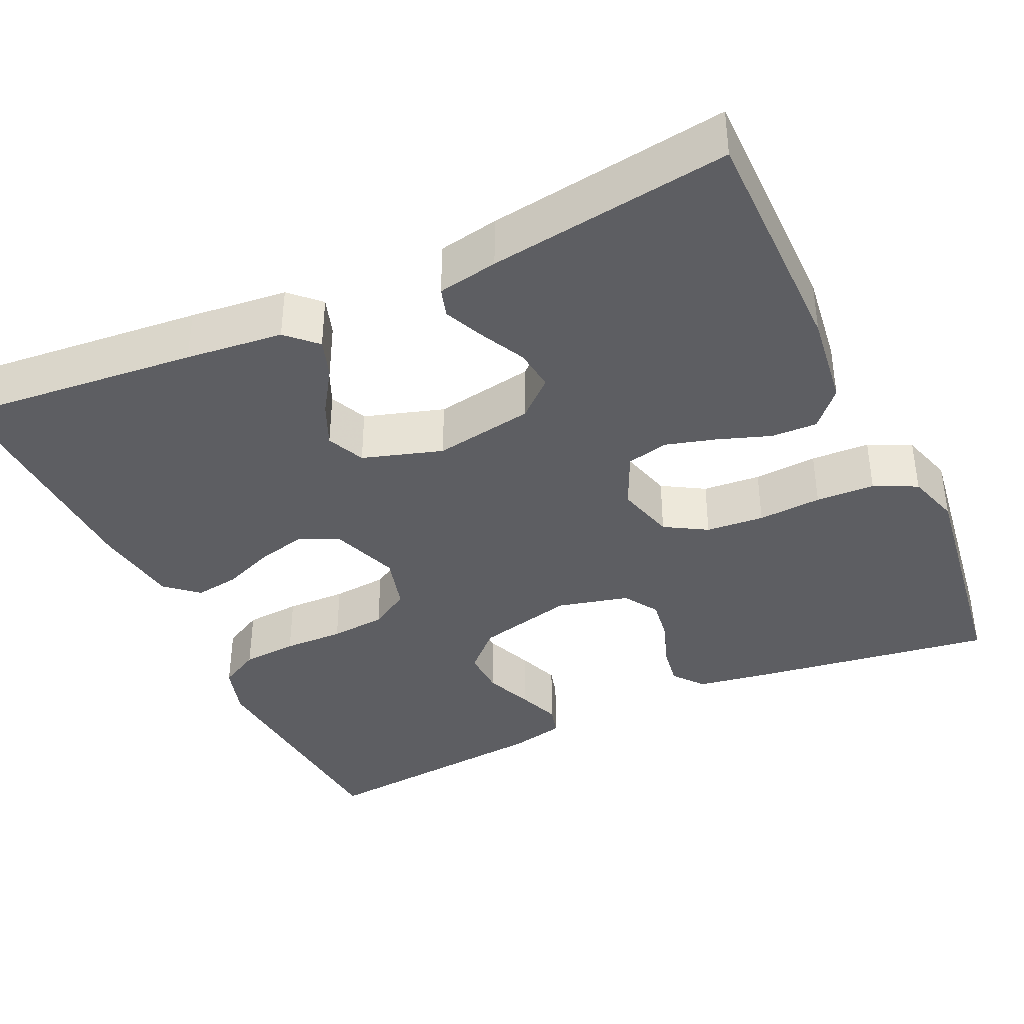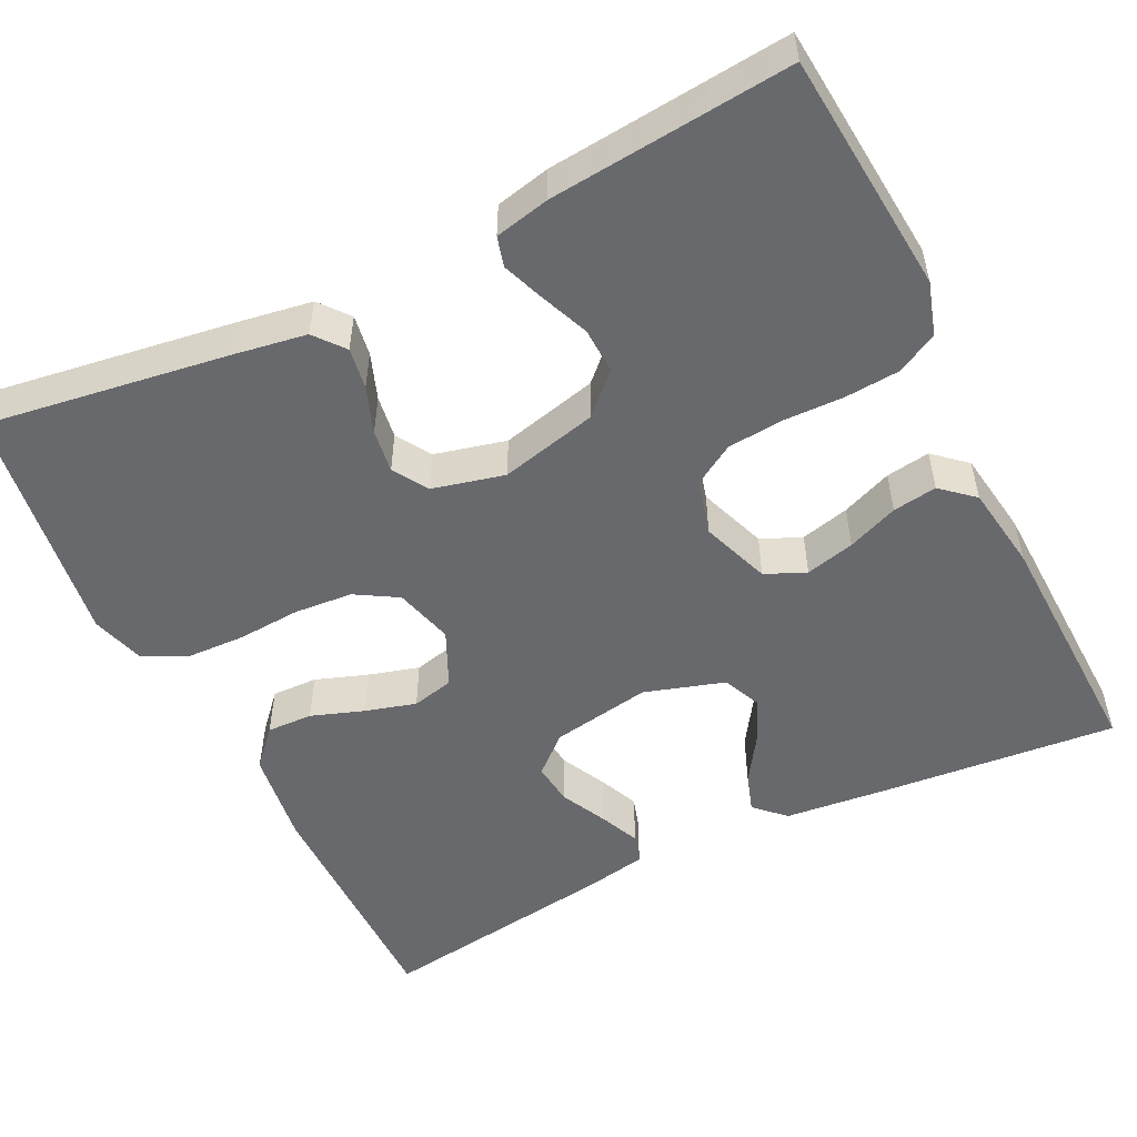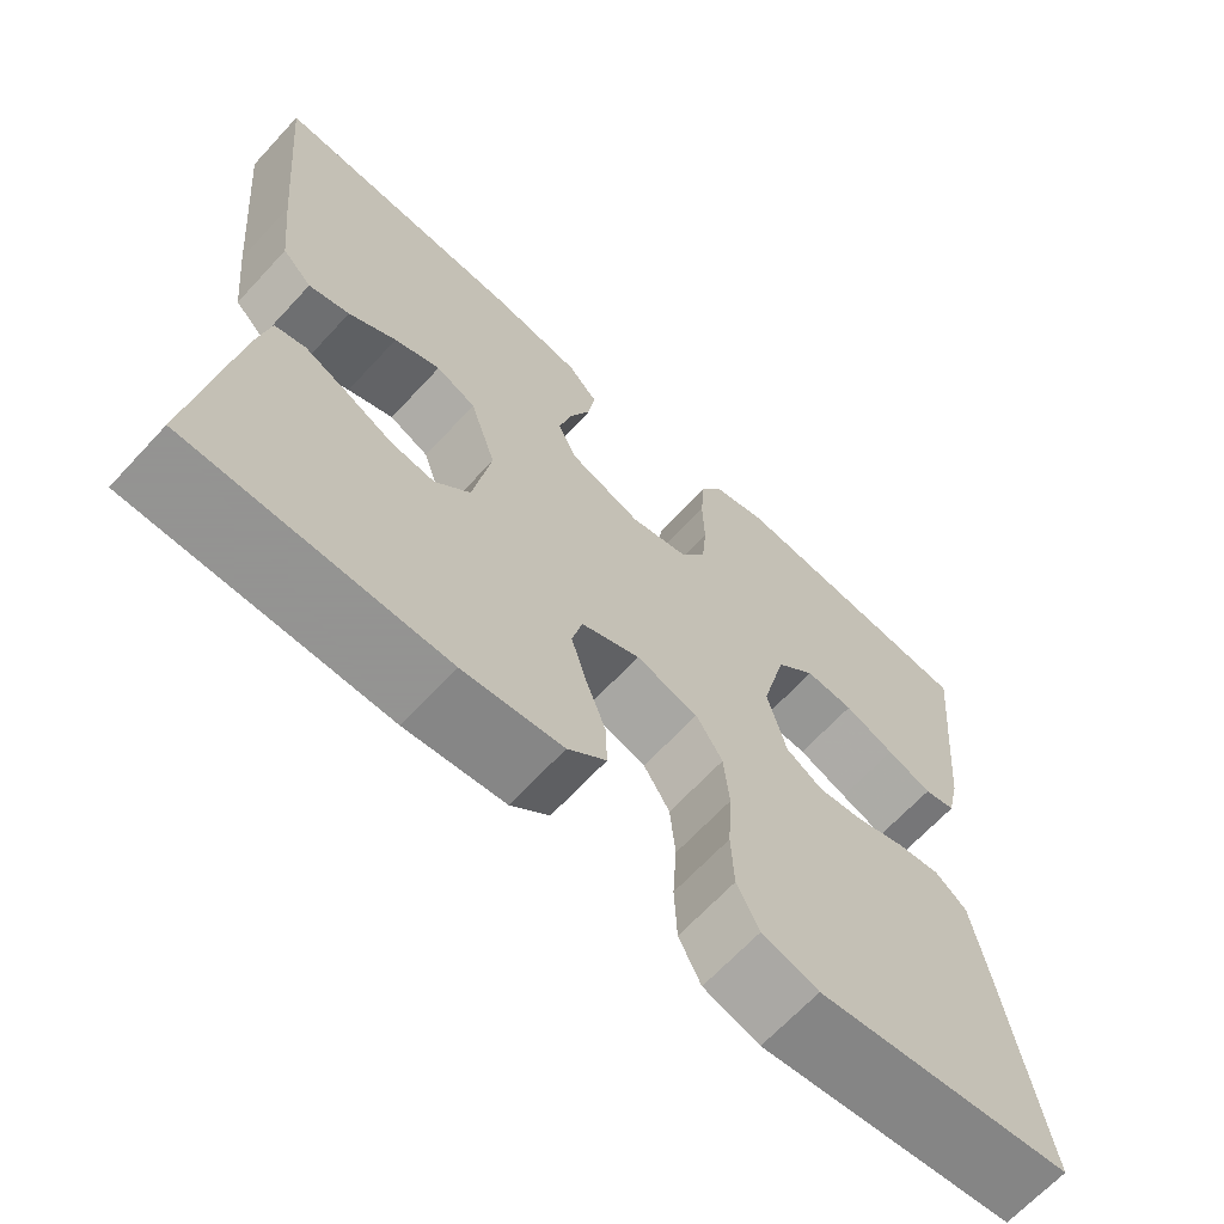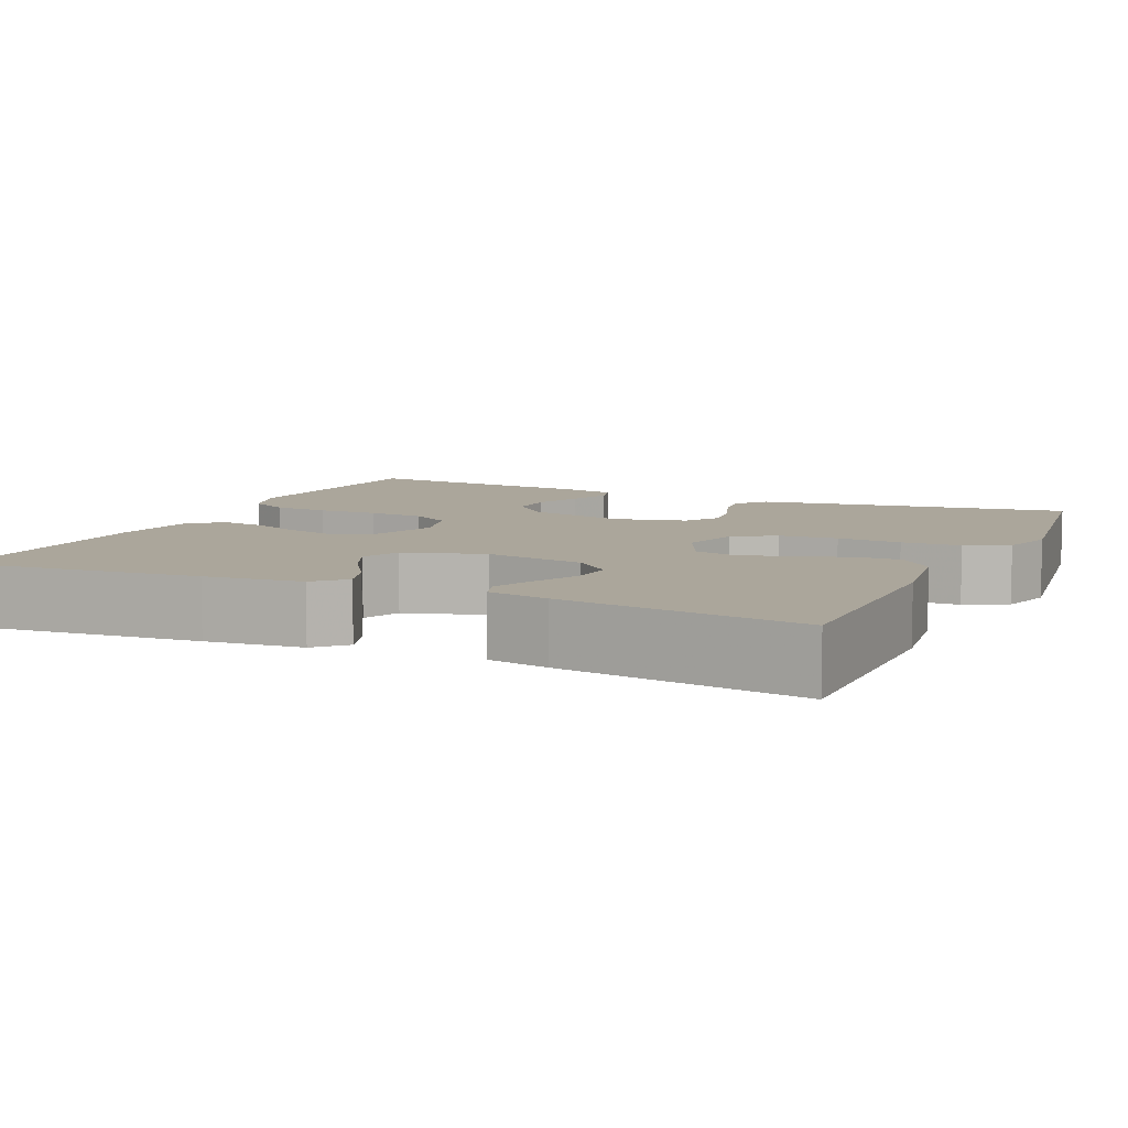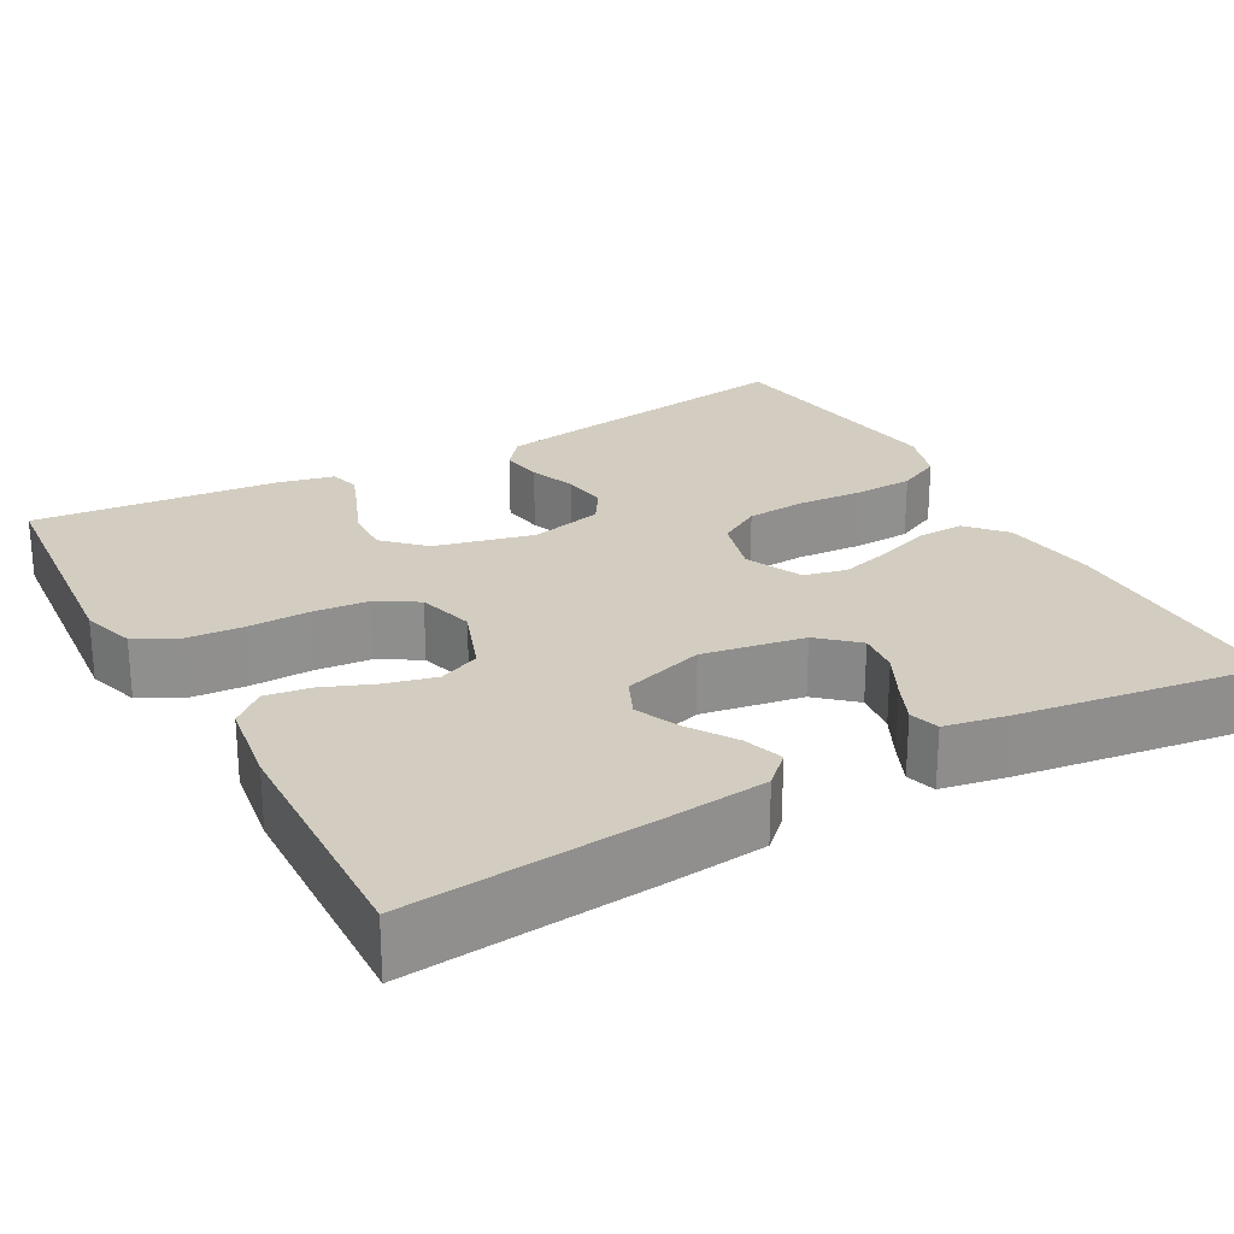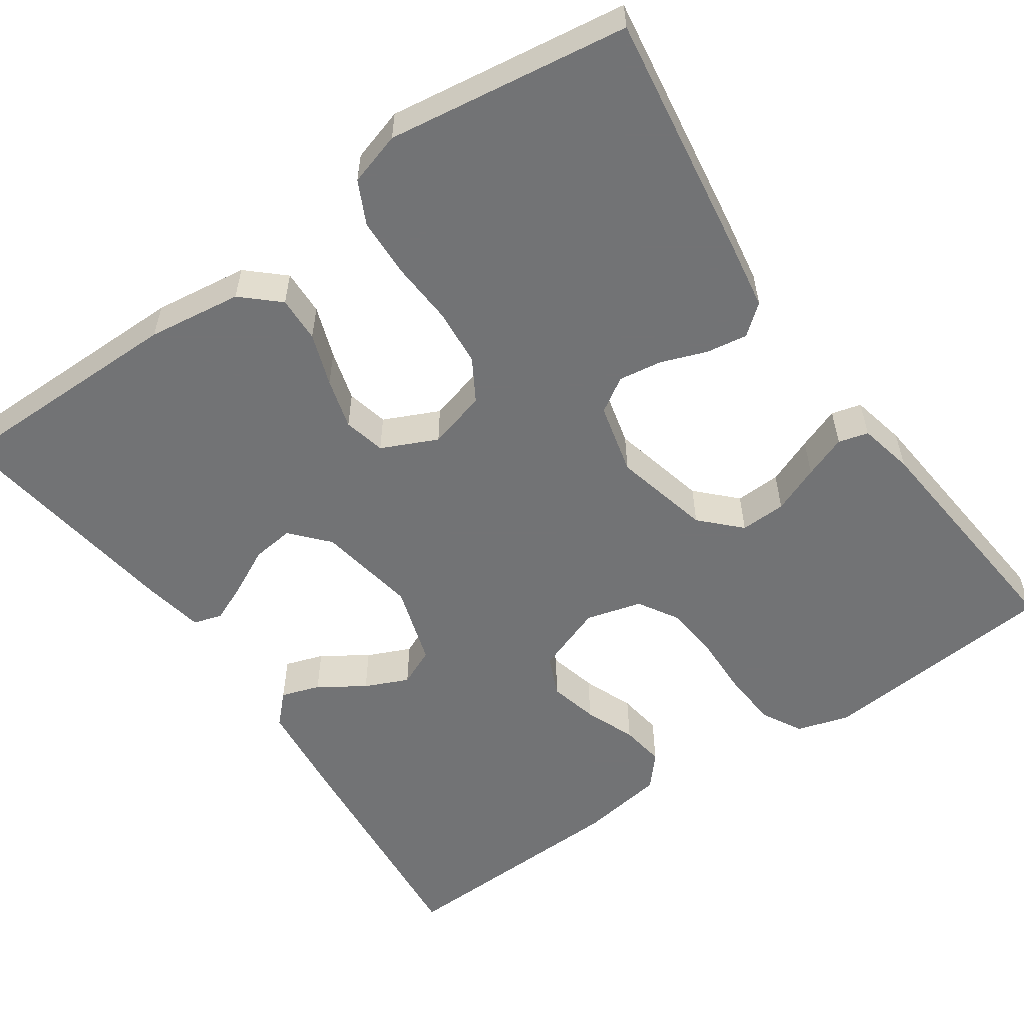
<metadata>
{"format":"obj","ext":"obj","renderer":"f3d","projection":"perspective","resolution":1024,"background":"white","views":[{"elev":-38.7,"azim":115.0,"up":"+Y"},{"elev":-52.7,"azim":-63.7,"up":"+Y"},{"elev":-66.9,"azim":137.1,"up":"+Z"},{"elev":8.0,"azim":114.5,"up":"+Y"},{"elev":24.8,"azim":61.1,"up":"+Y"},{"elev":-55.9,"azim":-145.2,"up":"+Y"}]}
</metadata>
<code>
v 0.5 0.07 0.5
v 0.472 0.07 0.2
v 0.459 0.07 0.079
v 0.424 0.07 0.043
v 0.376 0.07 0.059
v 0.32 0.07 0.096
v 0.266 0.07 0.12
v 0.219 0.07 0.099
v 0.188 0.07 0
v 0.209 0.07 -0.124
v 0.25 0.07 -0.17
v 0.302 0.07 -0.164
v 0.358 0.07 -0.136
v 0.408 0.07 -0.114
v 0.444 0.07 -0.125
v 0.458 0.07 -0.2
v 0.5 0.07 -0.5
v 0.2 0.07 -0.5
v 0.083 0.07 -0.484
v 0.038 0.07 -0.443
v 0.04 0.07 -0.386
v 0.063 0.07 -0.321
v 0.081 0.07 -0.258
v 0.069 0.07 -0.206
v 0 0.07 -0.174
v -0.073 0.07 -0.194
v -0.104 0.07 -0.246
v -0.11 0.07 -0.318
v -0.105 0.07 -0.397
v -0.108 0.07 -0.47
v -0.134 0.07 -0.523
v -0.2 0.07 -0.543
v -0.5 0.07 -0.5
v -0.455 0.07 -0.2
v -0.44 0.07 -0.109
v -0.403 0.07 -0.079
v -0.352 0.07 -0.087
v -0.295 0.07 -0.108
v -0.241 0.07 -0.116
v -0.198 0.07 -0.089
v -0.176 0.07 0
v -0.205 0.07 0.121
v -0.251 0.07 0.168
v -0.308 0.07 0.166
v -0.367 0.07 0.142
v -0.42 0.07 0.122
v -0.457 0.07 0.132
v -0.472 0.07 0.2
v -0.5 0.07 0.5
v -0.2 0.07 0.526
v -0.135 0.07 0.506
v -0.108 0.07 0.456
v -0.103 0.07 0.387
v -0.105 0.07 0.312
v -0.099 0.07 0.243
v -0.069 0.07 0.193
v 0 0.07 0.174
v 0.085 0.07 0.205
v 0.107 0.07 0.255
v 0.092 0.07 0.316
v 0.067 0.07 0.379
v 0.059 0.07 0.434
v 0.094 0.07 0.474
v 0.2 0.07 0.49
v 0.5 0 0.5
v 0.472 0 0.2
v 0.459 0 0.079
v 0.424 0 0.043
v 0.376 0 0.059
v 0.32 0 0.096
v 0.266 0 0.12
v 0.219 0 0.099
v 0.188 0 0
v 0.209 0 -0.124
v 0.25 0 -0.17
v 0.302 0 -0.164
v 0.358 0 -0.136
v 0.408 0 -0.114
v 0.444 0 -0.125
v 0.458 0 -0.2
v 0.5 0 -0.5
v 0.2 0 -0.5
v 0.083 0 -0.484
v 0.038 0 -0.443
v 0.04 0 -0.386
v 0.063 0 -0.321
v 0.081 0 -0.258
v 0.069 0 -0.206
v 0 0 -0.174
v -0.073 0 -0.194
v -0.104 0 -0.246
v -0.11 0 -0.318
v -0.105 0 -0.397
v -0.108 0 -0.47
v -0.134 0 -0.523
v -0.2 0 -0.543
v -0.5 0 -0.5
v -0.455 0 -0.2
v -0.44 0 -0.109
v -0.403 0 -0.079
v -0.352 0 -0.087
v -0.295 0 -0.108
v -0.241 0 -0.116
v -0.198 0 -0.089
v -0.176 0 0
v -0.205 0 0.121
v -0.251 0 0.168
v -0.308 0 0.166
v -0.367 0 0.142
v -0.42 0 0.122
v -0.457 0 0.132
v -0.472 0 0.2
v -0.5 0 0.5
v -0.2 0 0.526
v -0.135 0 0.506
v -0.108 0 0.456
v -0.103 0 0.387
v -0.105 0 0.312
v -0.099 0 0.243
v -0.069 0 0.193
v 0 0 0.174
v 0.085 0 0.205
v 0.107 0 0.255
v 0.092 0 0.316
v 0.067 0 0.379
v 0.059 0 0.434
v 0.094 0 0.474
v 0.2 0 0.49
f 60 61 62 63
f 59 60 63 64
f 51 52 53 54
f 51 54 55
f 50 51 55
f 49 50 55
f 48 49 55 56
f 44 45 46 47
f 44 47 48
f 43 44 48 56
f 35 36 37 38
f 35 38 39
f 34 35 39
f 33 34 39
f 32 33 39 40
f 28 29 30 31
f 27 28 31 32
f 19 20 21 22
f 19 22 23
f 18 19 23
f 17 18 23 24
f 12 13 14 15
f 12 15 16 17
f 3 4 5 6
f 3 6 7
f 2 3 7
f 59 64 1 2
f 58 59 2 7
f 57 58 7 8
f 42 43 56 57
f 41 42 57 8
f 27 32 40 41
f 26 27 41
f 25 26 41 8
f 24 25 8 9
f 11 12 17 24
f 10 11 24
f 9 10 24
f 127 126 125 124
f 128 127 124 123
f 118 117 116 115
f 119 118 115
f 119 115 114
f 119 114 113
f 120 119 113 112
f 111 110 109 108
f 112 111 108
f 120 112 108 107
f 102 101 100 99
f 103 102 99
f 103 99 98
f 103 98 97
f 104 103 97 96
f 95 94 93 92
f 96 95 92 91
f 86 85 84 83
f 87 86 83
f 87 83 82
f 88 87 82 81
f 79 78 77 76
f 81 80 79 76
f 70 69 68 67
f 71 70 67
f 71 67 66
f 66 65 128 123
f 71 66 123 122
f 72 71 122 121
f 121 120 107 106
f 72 121 106 105
f 105 104 96 91
f 105 91 90
f 72 105 90 89
f 73 72 89 88
f 88 81 76 75
f 88 75 74
f 88 74 73
f 1 65 66 2
f 2 66 67 3
f 3 67 68 4
f 4 68 69 5
f 5 69 70 6
f 6 70 71 7
f 7 71 72 8
f 8 72 73 9
f 9 73 74 10
f 10 74 75 11
f 11 75 76 12
f 12 76 77 13
f 13 77 78 14
f 14 78 79 15
f 15 79 80 16
f 16 80 81 17
f 17 81 82 18
f 18 82 83 19
f 19 83 84 20
f 20 84 85 21
f 21 85 86 22
f 22 86 87 23
f 23 87 88 24
f 24 88 89 25
f 25 89 90 26
f 26 90 91 27
f 27 91 92 28
f 28 92 93 29
f 29 93 94 30
f 30 94 95 31
f 31 95 96 32
f 32 96 97 33
f 33 97 98 34
f 34 98 99 35
f 35 99 100 36
f 36 100 101 37
f 37 101 102 38
f 38 102 103 39
f 39 103 104 40
f 40 104 105 41
f 41 105 106 42
f 42 106 107 43
f 43 107 108 44
f 44 108 109 45
f 45 109 110 46
f 46 110 111 47
f 47 111 112 48
f 48 112 113 49
f 49 113 114 50
f 50 114 115 51
f 51 115 116 52
f 52 116 117 53
f 53 117 118 54
f 54 118 119 55
f 55 119 120 56
f 56 120 121 57
f 57 121 122 58
f 58 122 123 59
f 59 123 124 60
f 60 124 125 61
f 61 125 126 62
f 62 126 127 63
f 63 127 128 64
f 64 128 65 1

</code>
